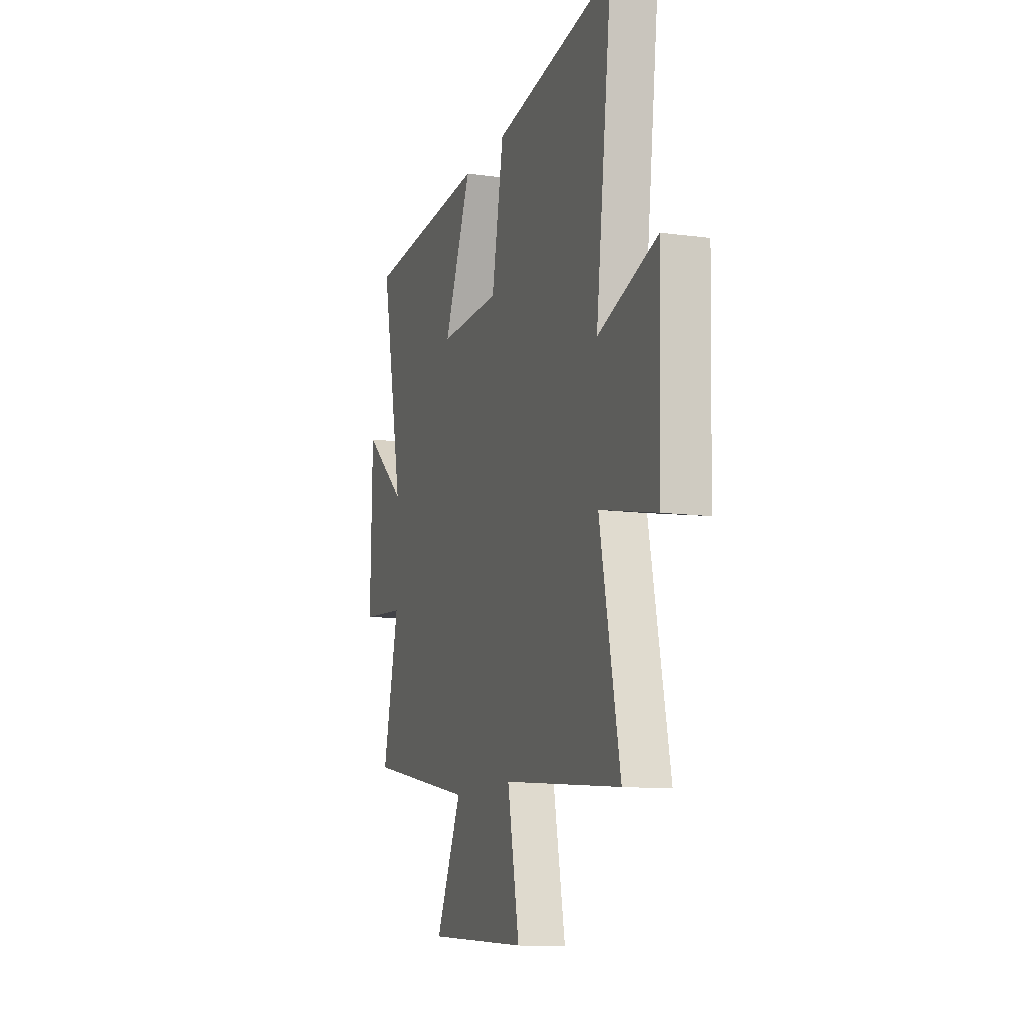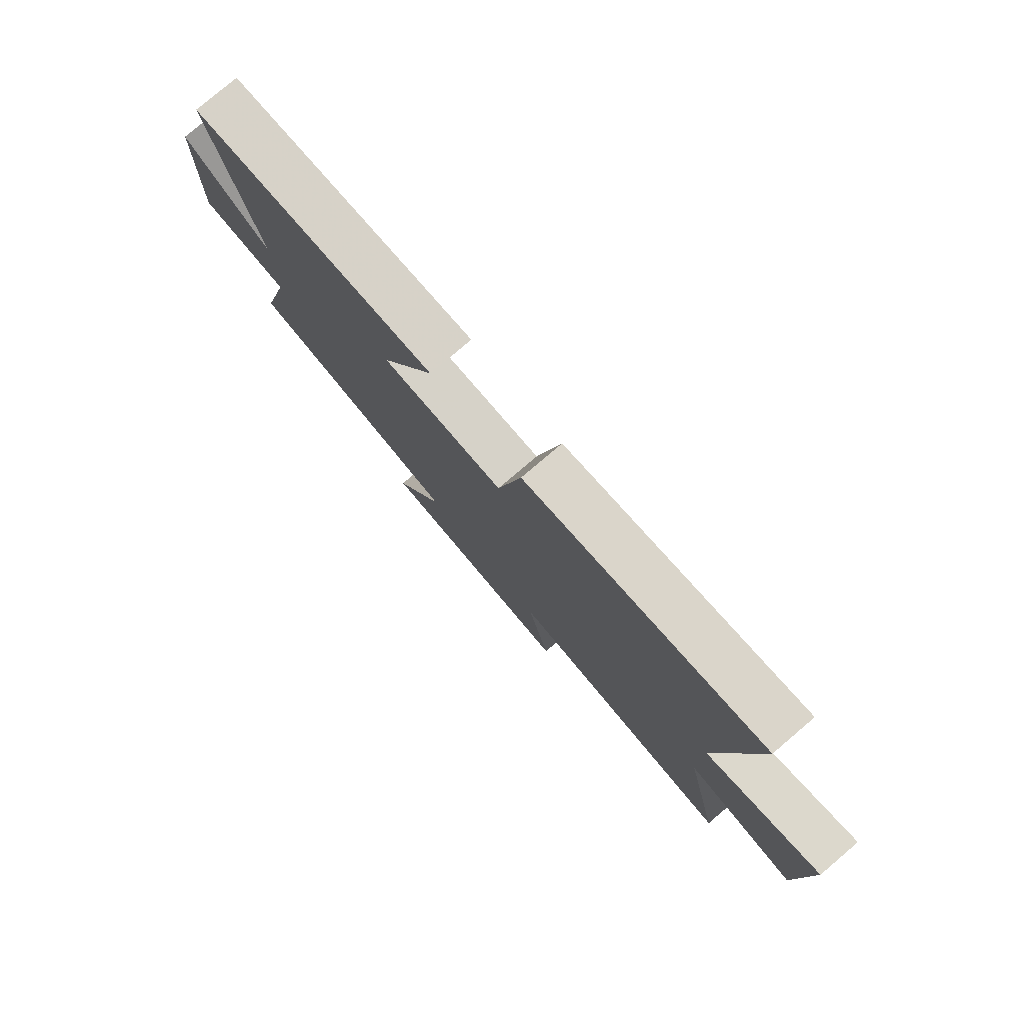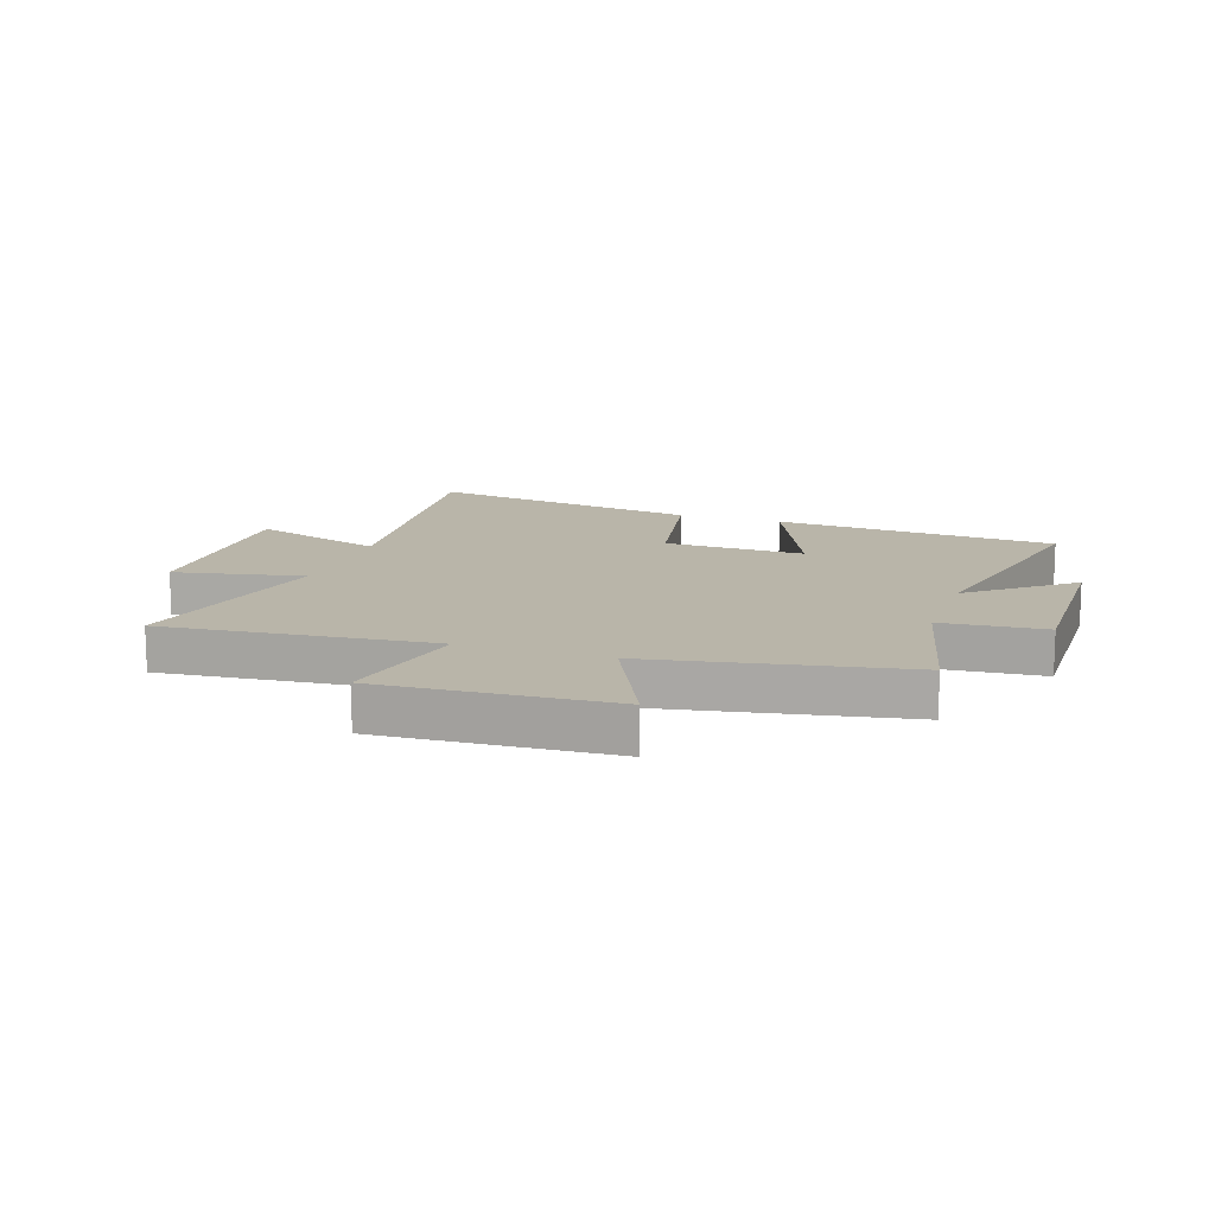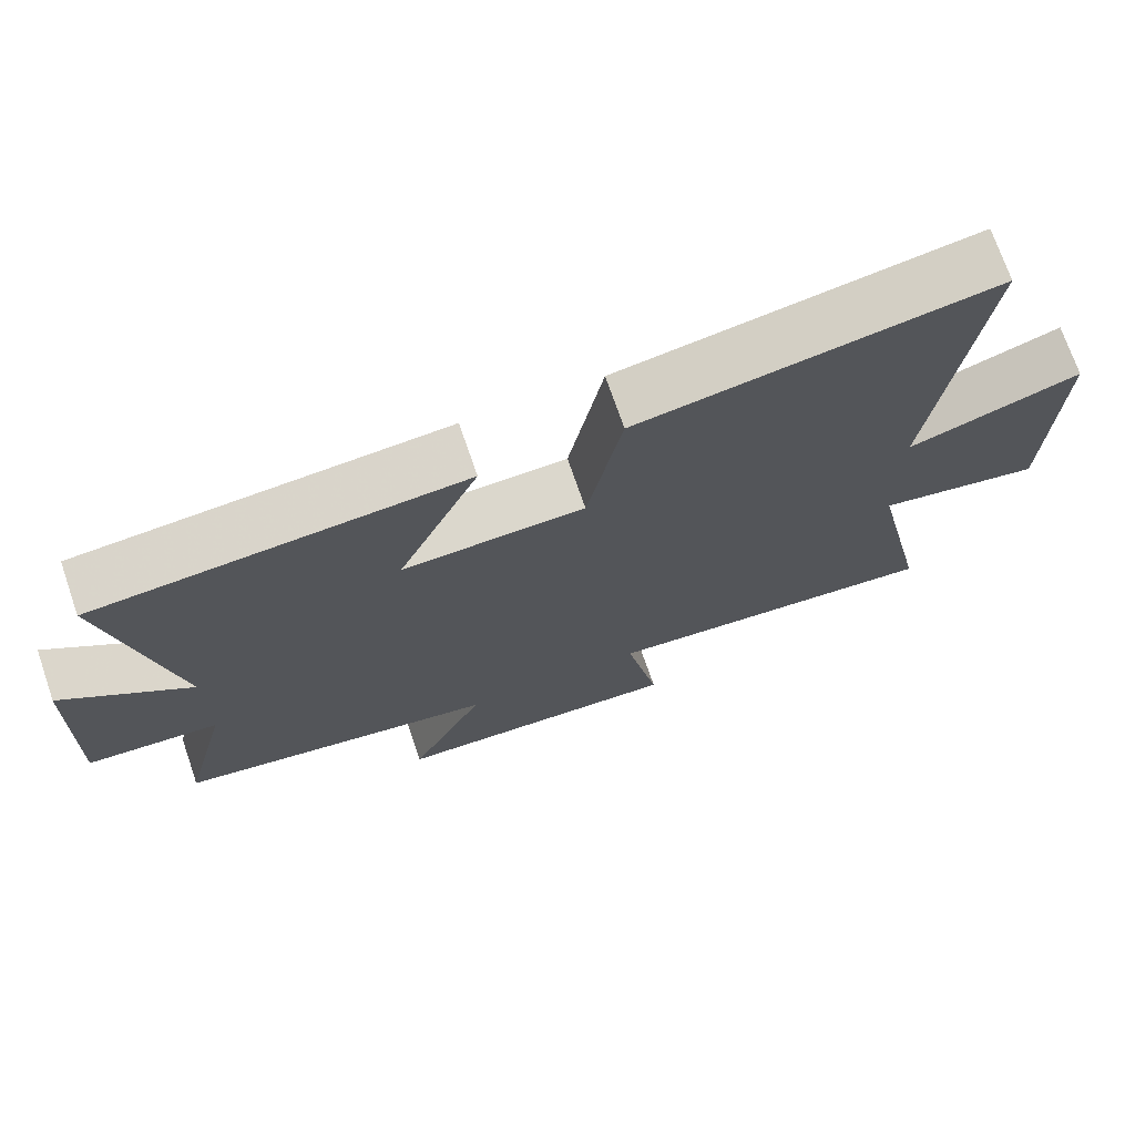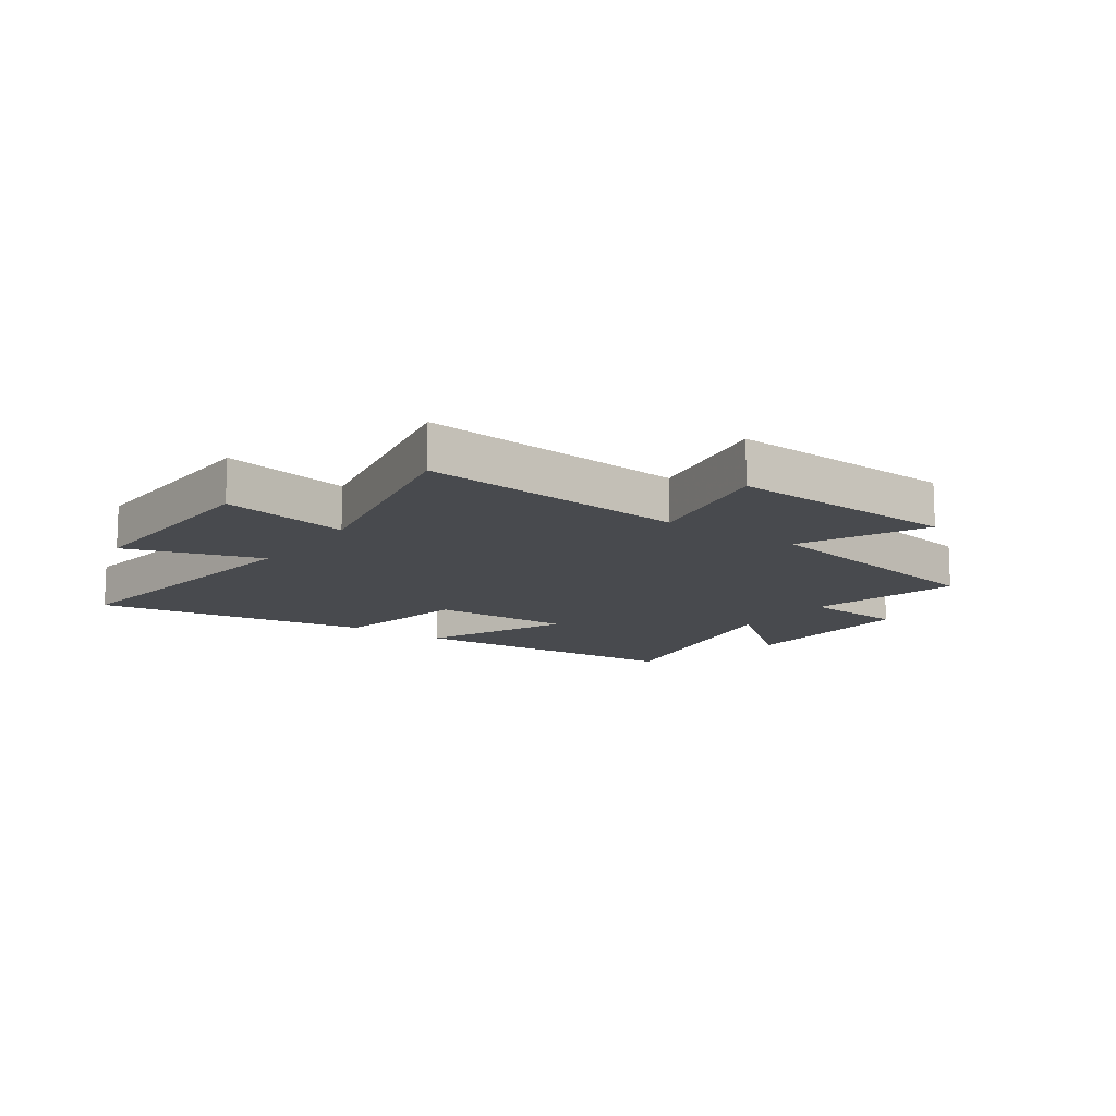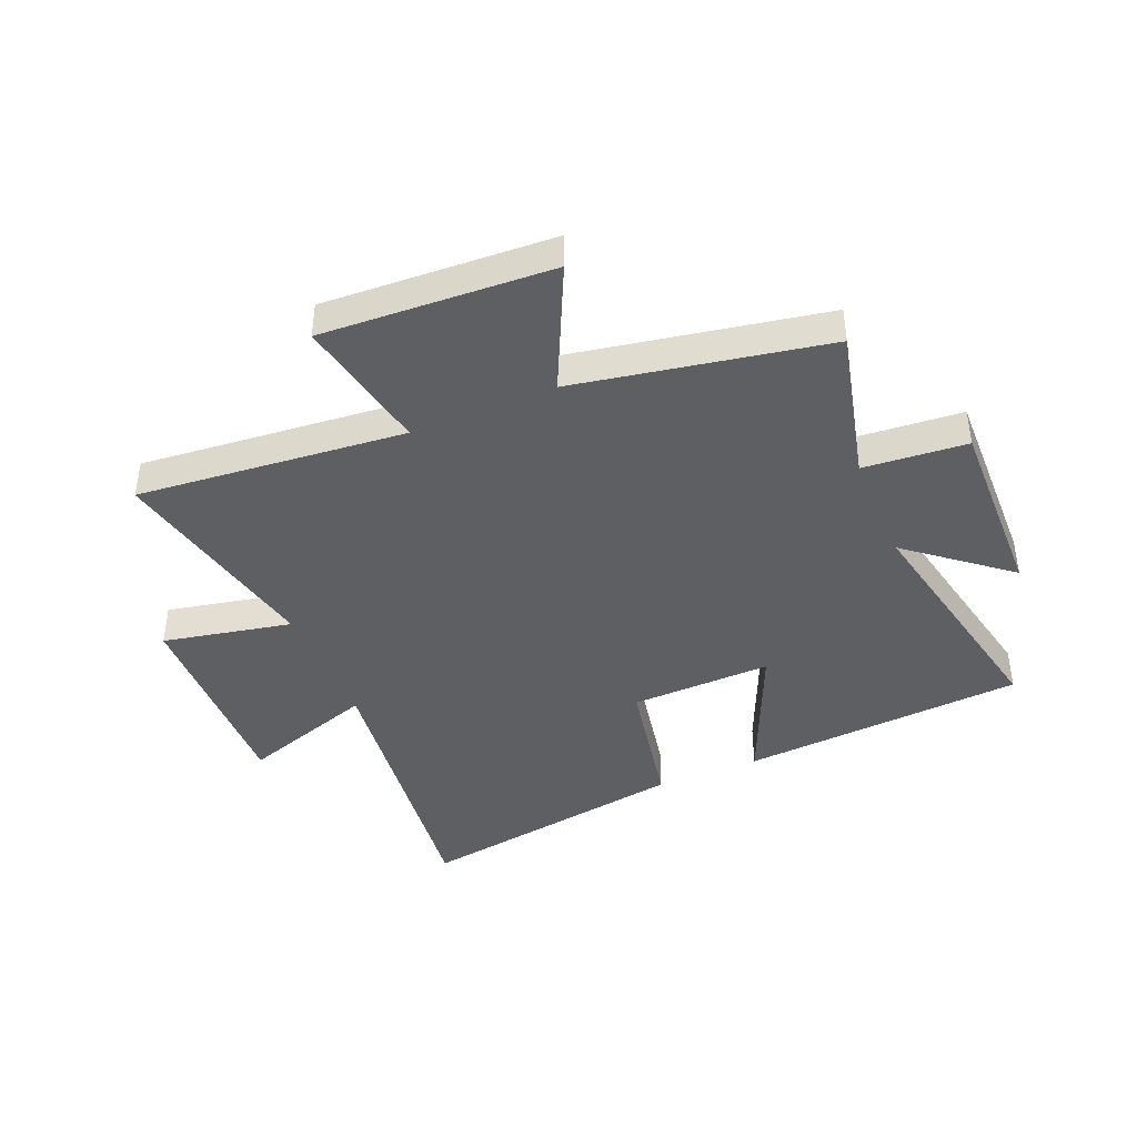
<metadata>
{"format":"obj","ext":"obj","renderer":"f3d","projection":"perspective","resolution":1024,"background":"white","views":[{"elev":-11.3,"azim":71.7,"up":"+Z"},{"elev":79.0,"azim":49.6,"up":"+Z"},{"elev":13.4,"azim":-161.1,"up":"+Y"},{"elev":72.3,"azim":-19.0,"up":"+Z"},{"elev":-12.9,"azim":144.7,"up":"+Y"},{"elev":-42.0,"azim":-157.1,"up":"+Y"}]}
</metadata>
<code>
v 0.579 0.07 -0.545
v 0.116 0.07 -0.5
v 0.162 0.07 -0.736
v -0.234 0.07 -0.714
v -0.132 0.07 -0.5
v -0.564 0.07 -0.419
v -0.5 0.07 -0.155
v -0.678 0.07 -0.14
v -0.67 0.07 0.184
v -0.5 0.07 0.045
v -0.587 0.07 0.466
v -0.096 0.07 0.5
v -0.205 0.07 0.251
v 0.039 0.07 0.257
v 0.086 0.07 0.5
v 0.563 0.07 0.576
v 0.5 0.07 0.071
v 0.732 0.07 0.147
v 0.722 0.07 -0.215
v 0.5 0.07 -0.169
v 0.579 0 -0.545
v 0.116 0 -0.5
v 0.162 0 -0.736
v -0.234 0 -0.714
v -0.132 0 -0.5
v -0.564 0 -0.419
v -0.5 0 -0.155
v -0.678 0 -0.14
v -0.67 0 0.184
v -0.5 0 0.045
v -0.587 0 0.466
v -0.096 0 0.5
v -0.205 0 0.251
v 0.039 0 0.257
v 0.086 0 0.5
v 0.563 0 0.576
v 0.5 0 0.071
v 0.732 0 0.147
v 0.722 0 -0.215
v 0.5 0 -0.169
f 17 18 19 20
f 14 15 16 17
f 13 14 17 20
f 10 11 12 13
f 10 13 20 1
f 7 8 9 10
f 5 6 7
f 5 7 10
f 2 3 4 5
f 2 5 10
f 1 2 10
f 40 39 38 37
f 37 36 35 34
f 40 37 34 33
f 33 32 31 30
f 21 40 33 30
f 30 29 28 27
f 27 26 25
f 30 27 25
f 25 24 23 22
f 30 25 22
f 30 22 21
f 1 21 22 2
f 2 22 23 3
f 3 23 24 4
f 4 24 25 5
f 5 25 26 6
f 6 26 27 7
f 7 27 28 8
f 8 28 29 9
f 9 29 30 10
f 10 30 31 11
f 11 31 32 12
f 12 32 33 13
f 13 33 34 14
f 14 34 35 15
f 15 35 36 16
f 16 36 37 17
f 17 37 38 18
f 18 38 39 19
f 19 39 40 20
f 20 40 21 1

</code>
